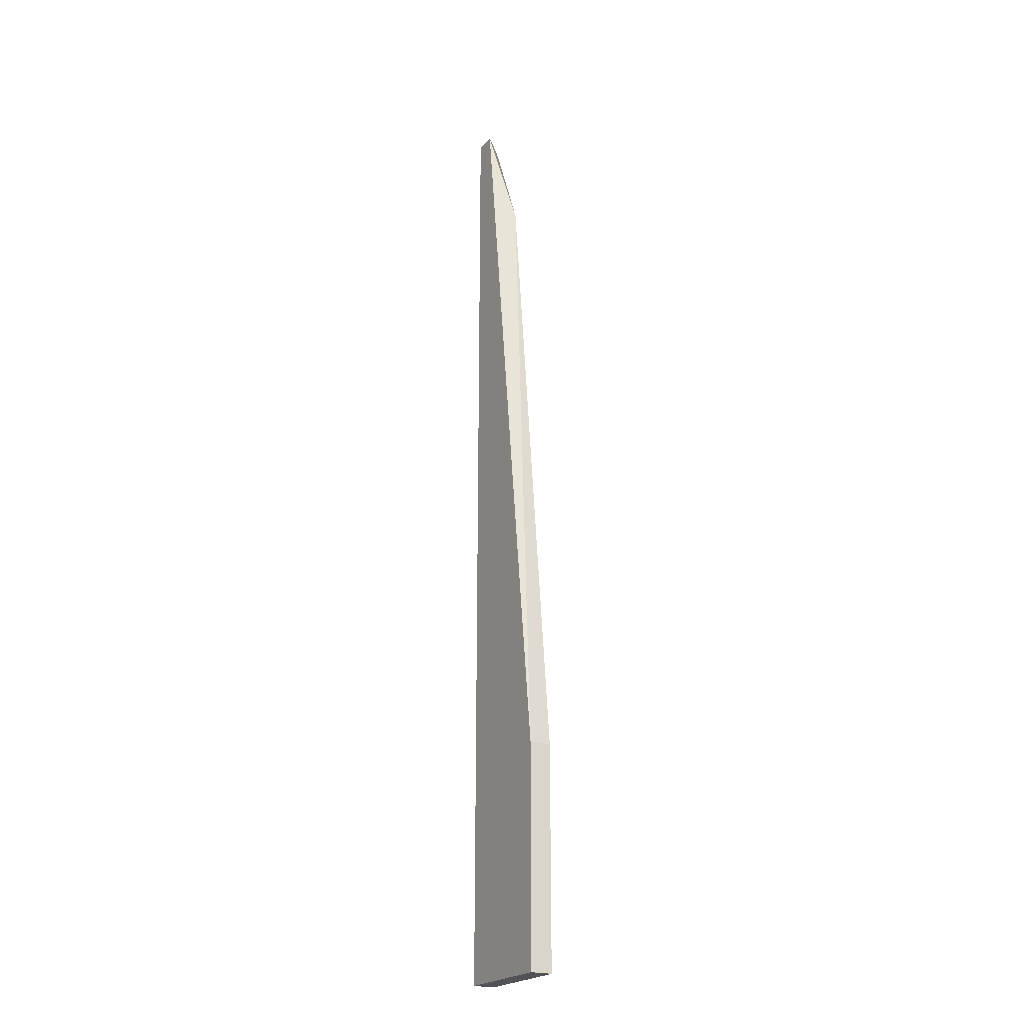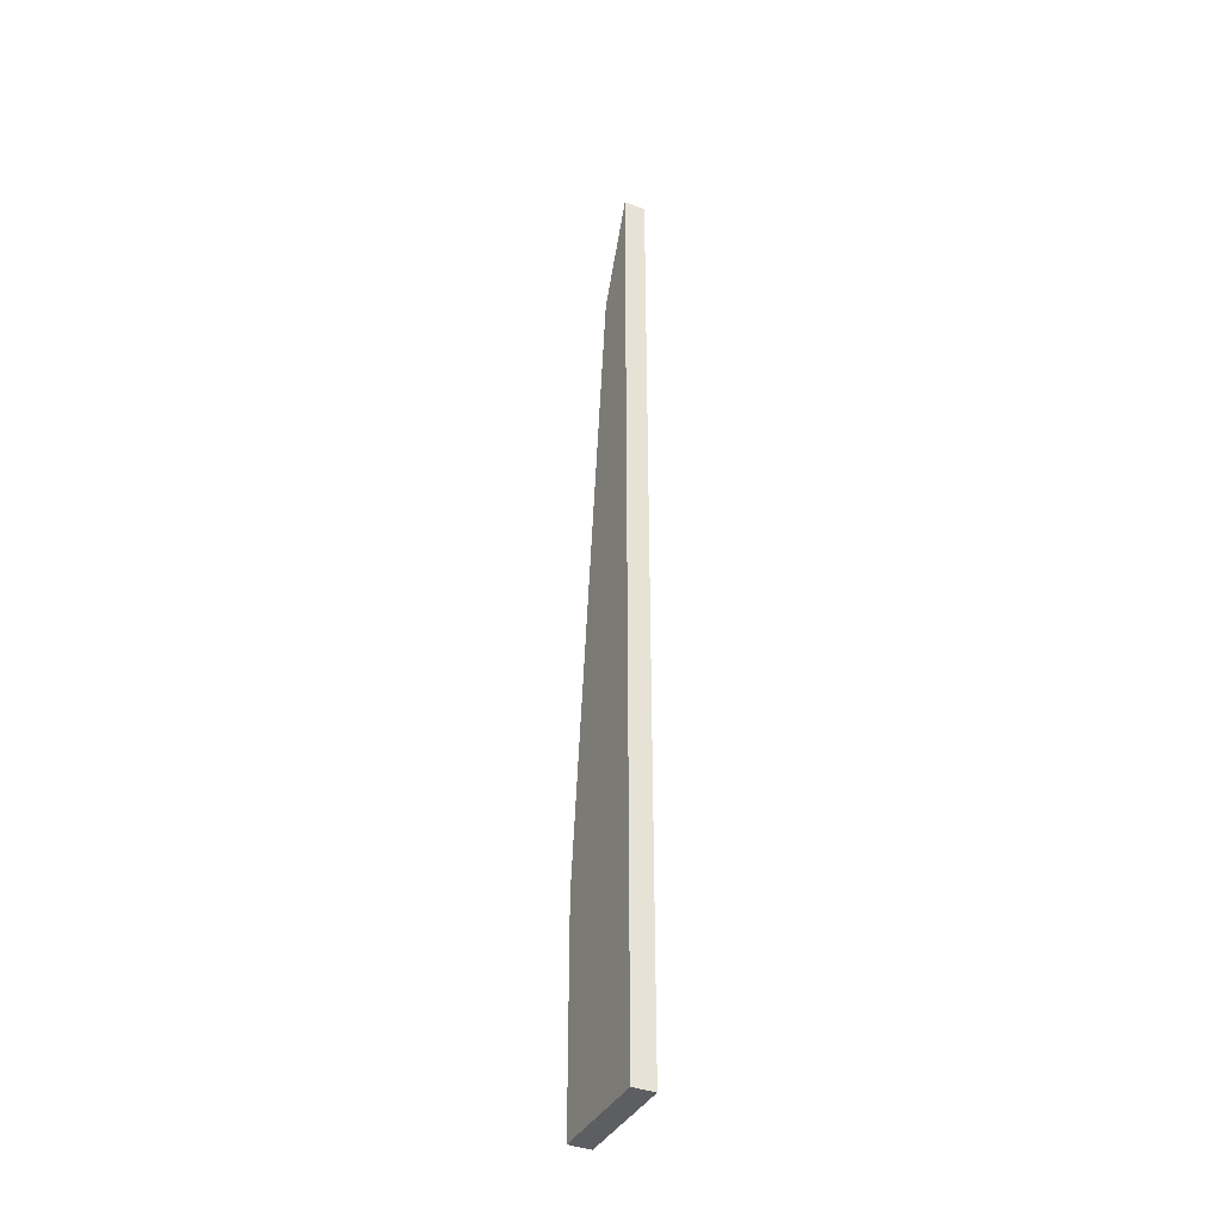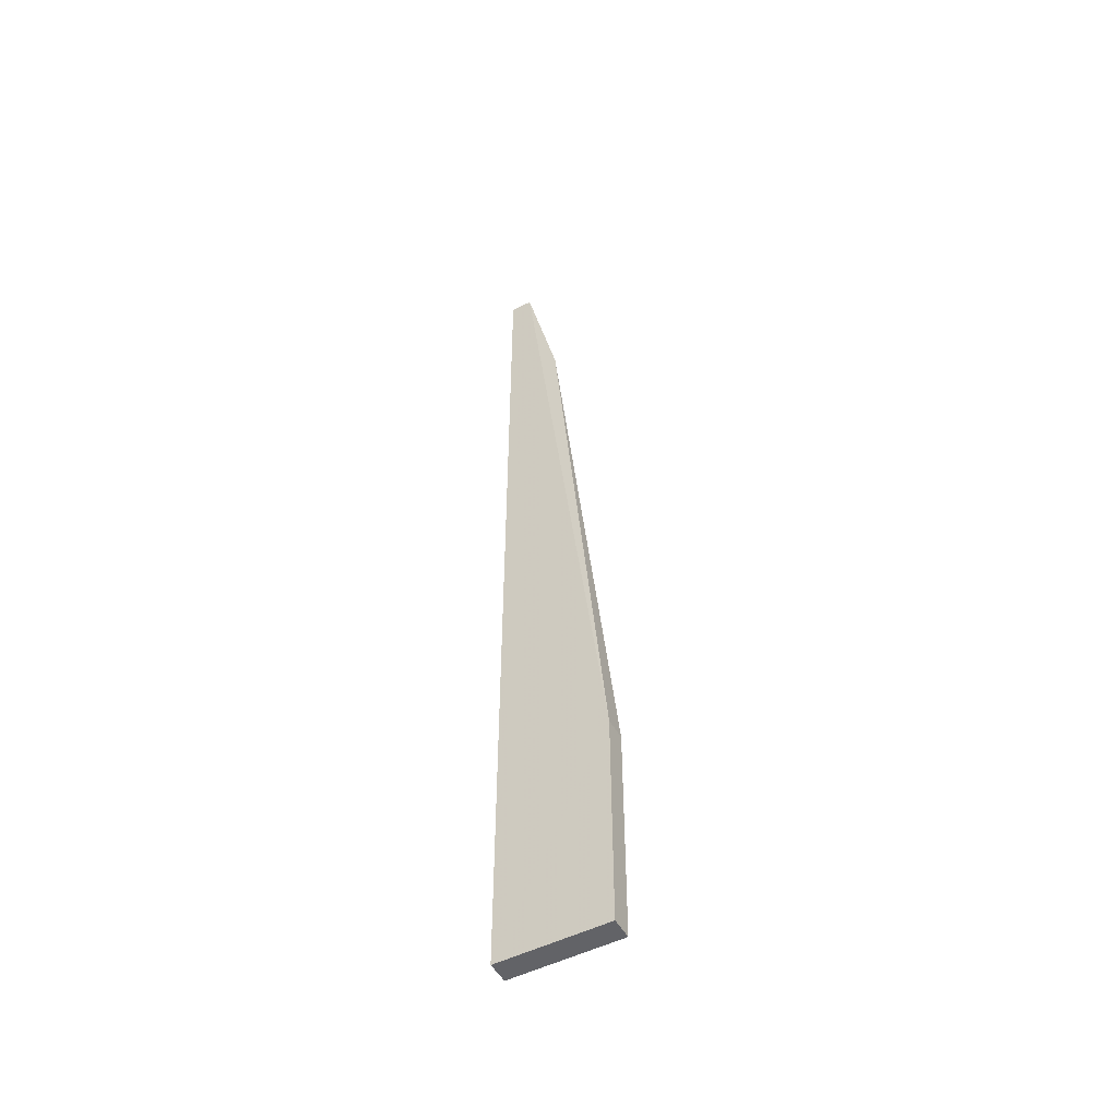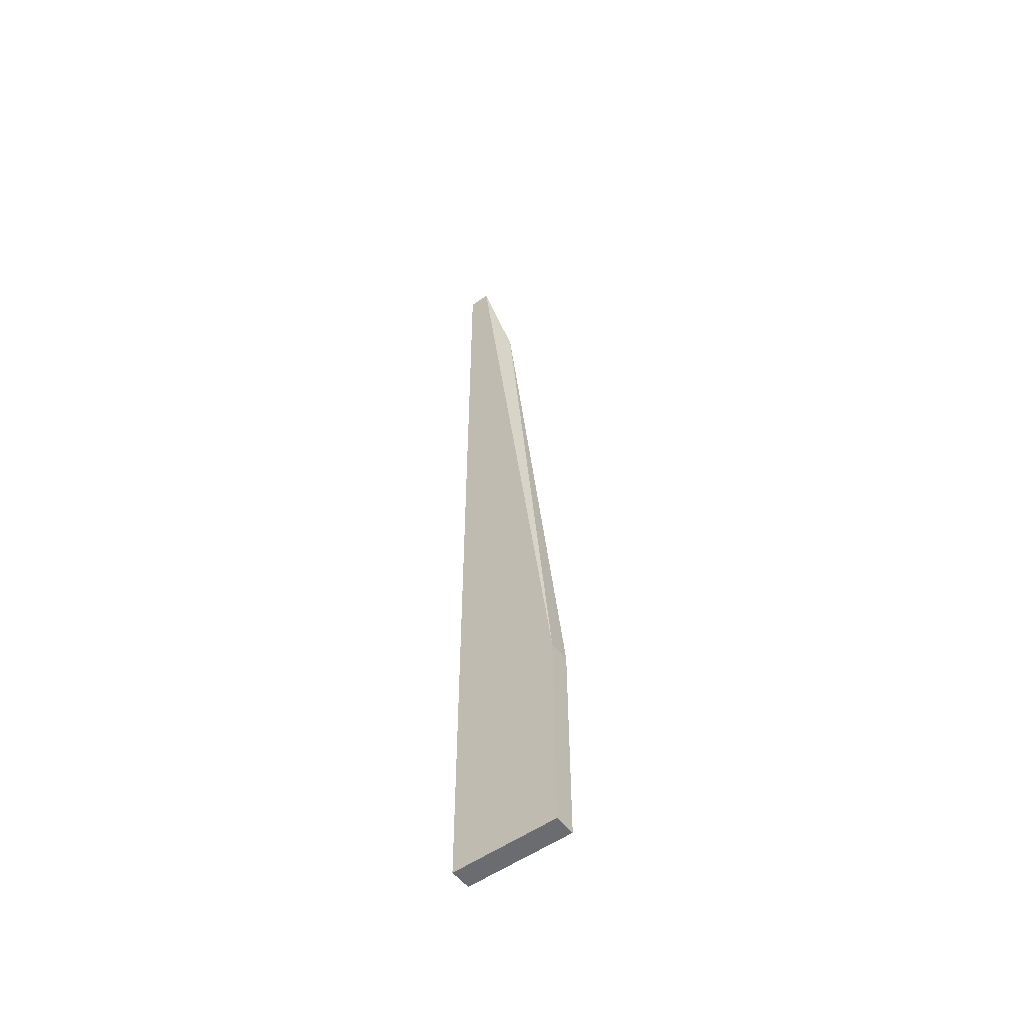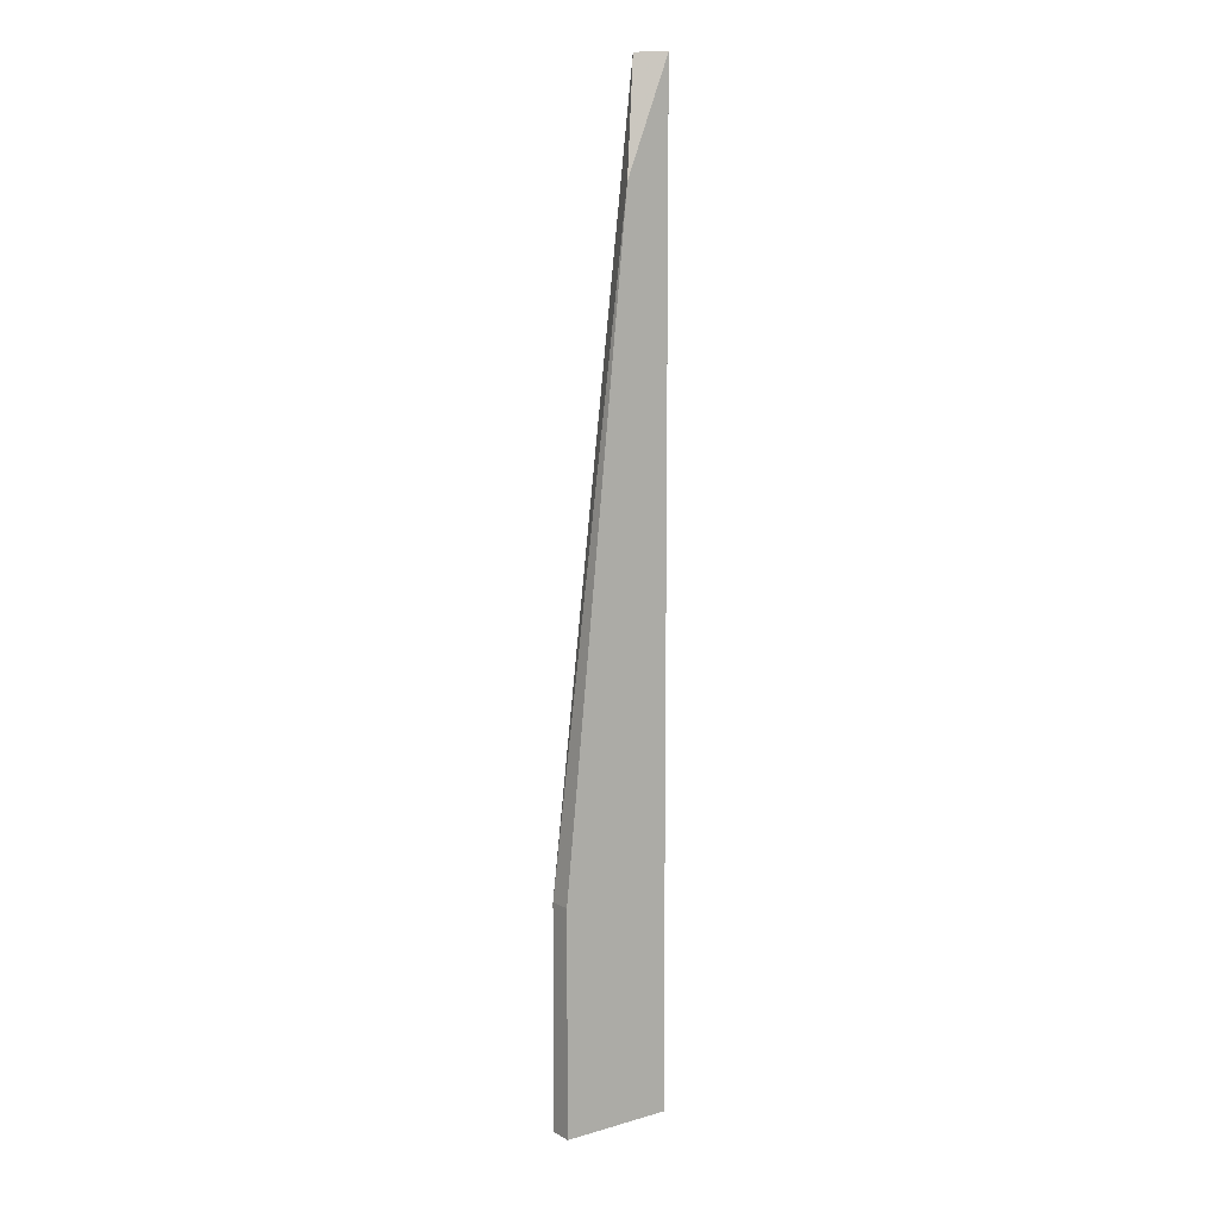
<metadata>
{"format":"obj","ext":"obj","renderer":"f3d","projection":"perspective","resolution":1024,"background":"white","views":[{"elev":-22.4,"azim":59.9,"up":"+Z"},{"elev":-38.4,"azim":-115.8,"up":"+Z"},{"elev":-51.0,"azim":28.8,"up":"+Z"},{"elev":-53.7,"azim":37.0,"up":"+Z"},{"elev":10.1,"azim":144.1,"up":"+Z"}]}
</metadata>
<code>
v -0.00563 -0.01318 -0.0582
v -0.00563 -0.01318 -7.5e-05
v -0.00563 -0.0145 -0.0582
v -0.00563 -0.0145 -7.5e-05
v -0.004309 -0.0145 -7.5e-05
v -0.002988 -0.01318 -0.006686
v 0.000975 -0.01318 -0.04499
v 0.000975 -0.01318 -0.0582
v 0.000975 -0.0145 -0.04499
v 0.000975 -0.0145 -0.0582
f 2 3 4
f 7 1 2
f 9 5 3
f 2 1 3
f 7 9 8
f 1 7 8
f 3 1 8
f 5 9 6
f 9 7 6
f 2 5 6
f 7 2 6
f 9 3 10
f 8 9 10
f 3 8 10
f 5 2 4
f 3 5 4

</code>
